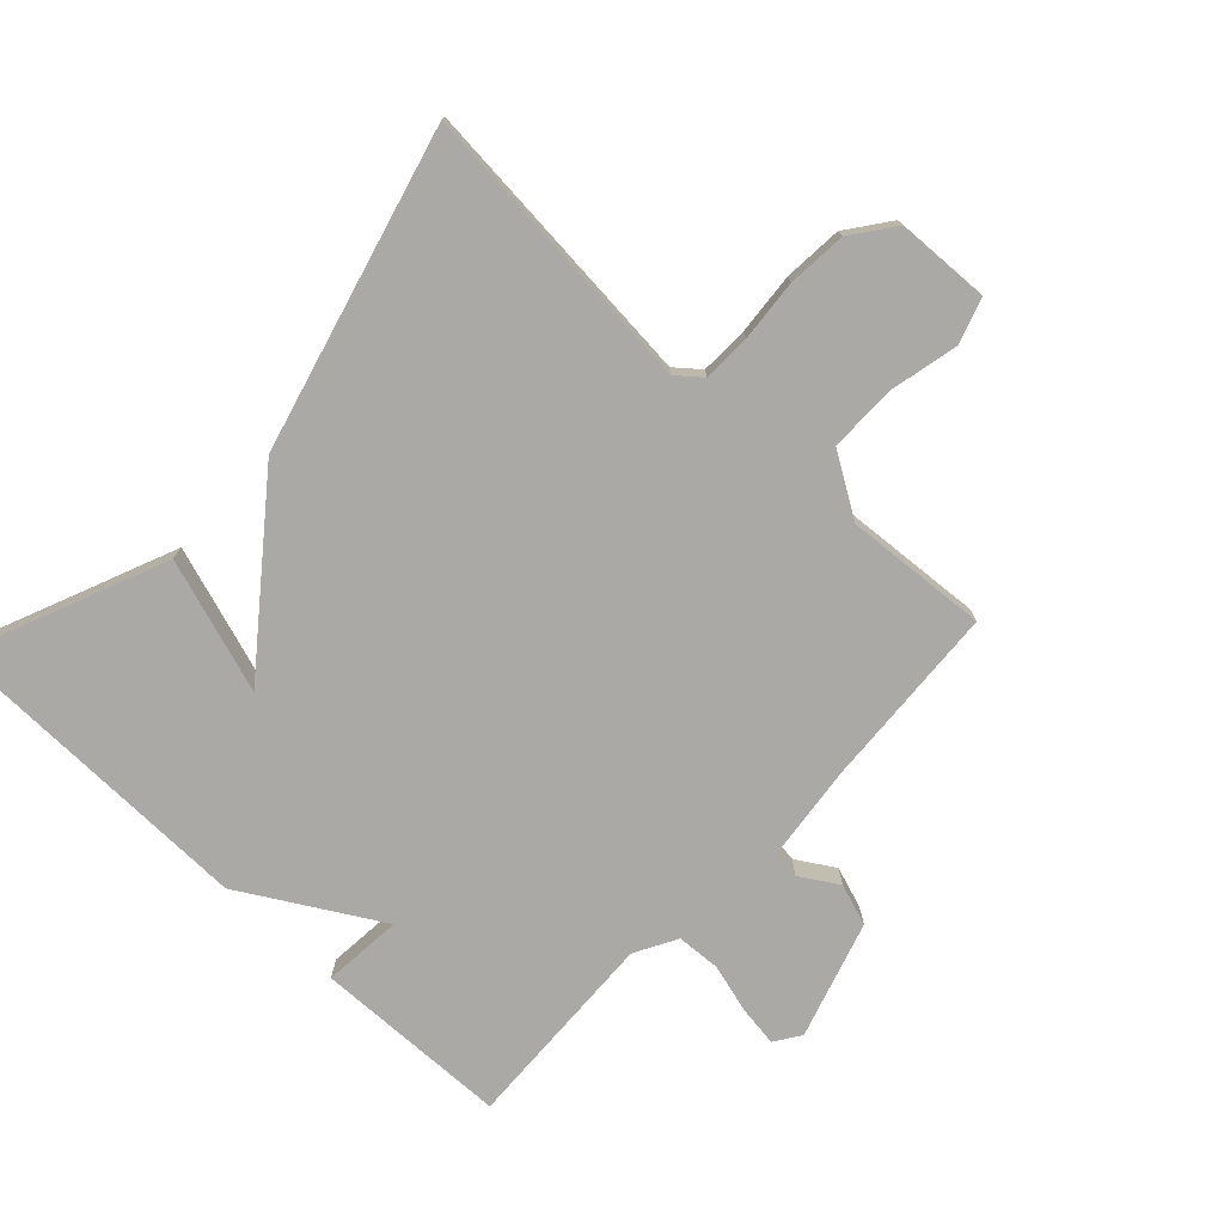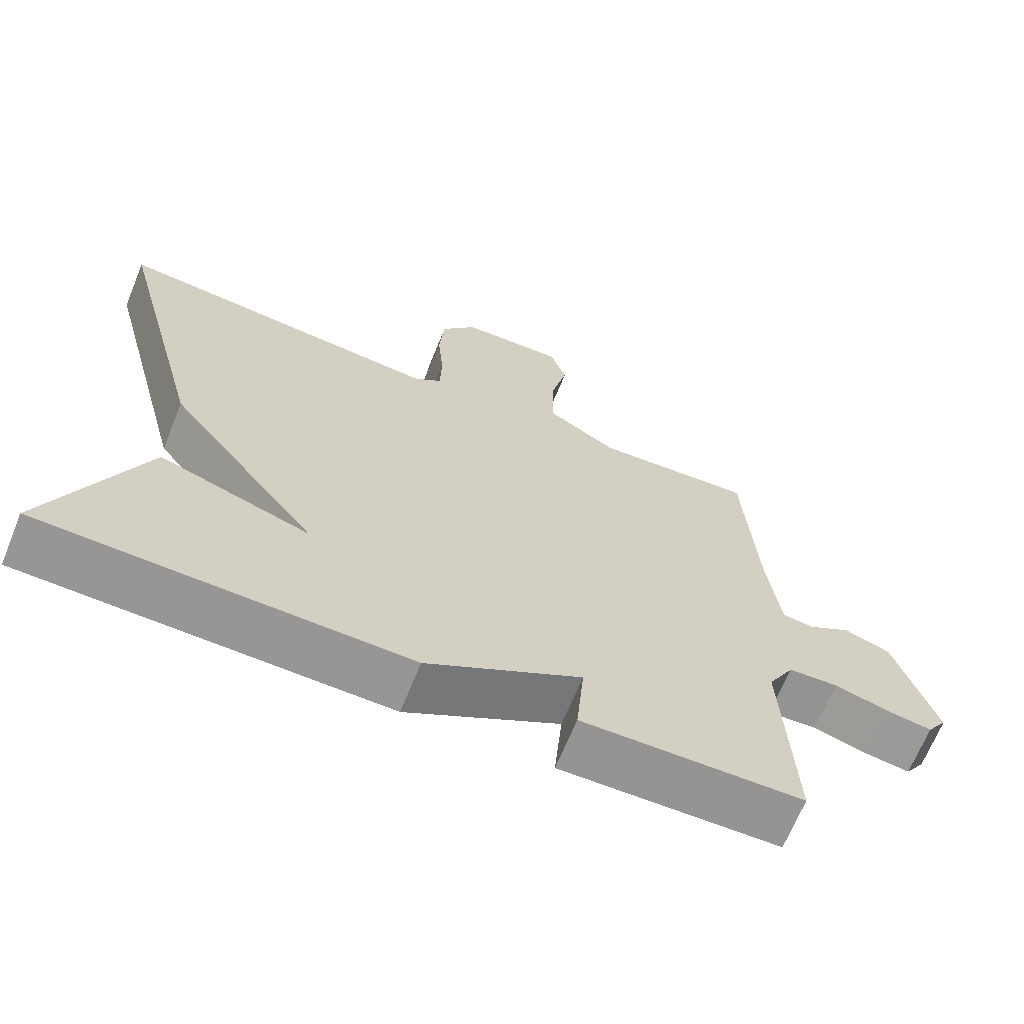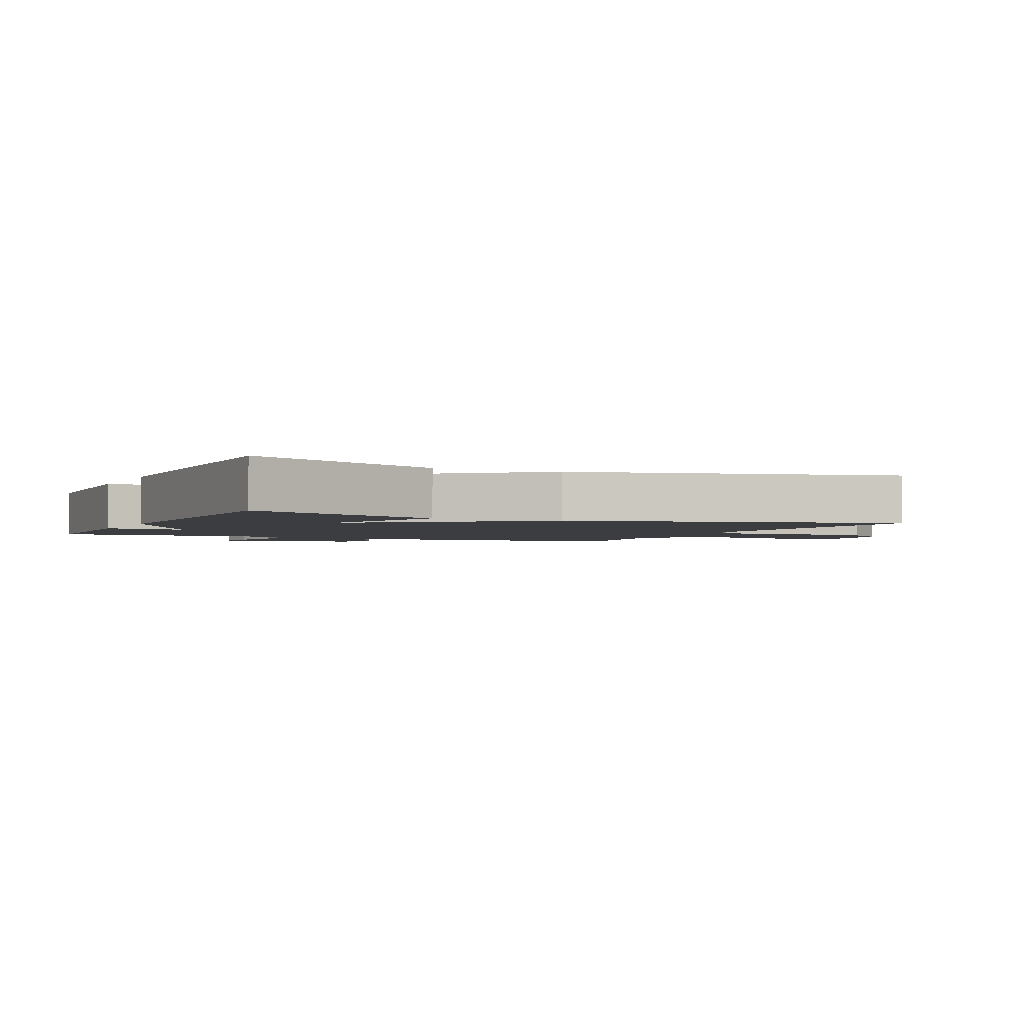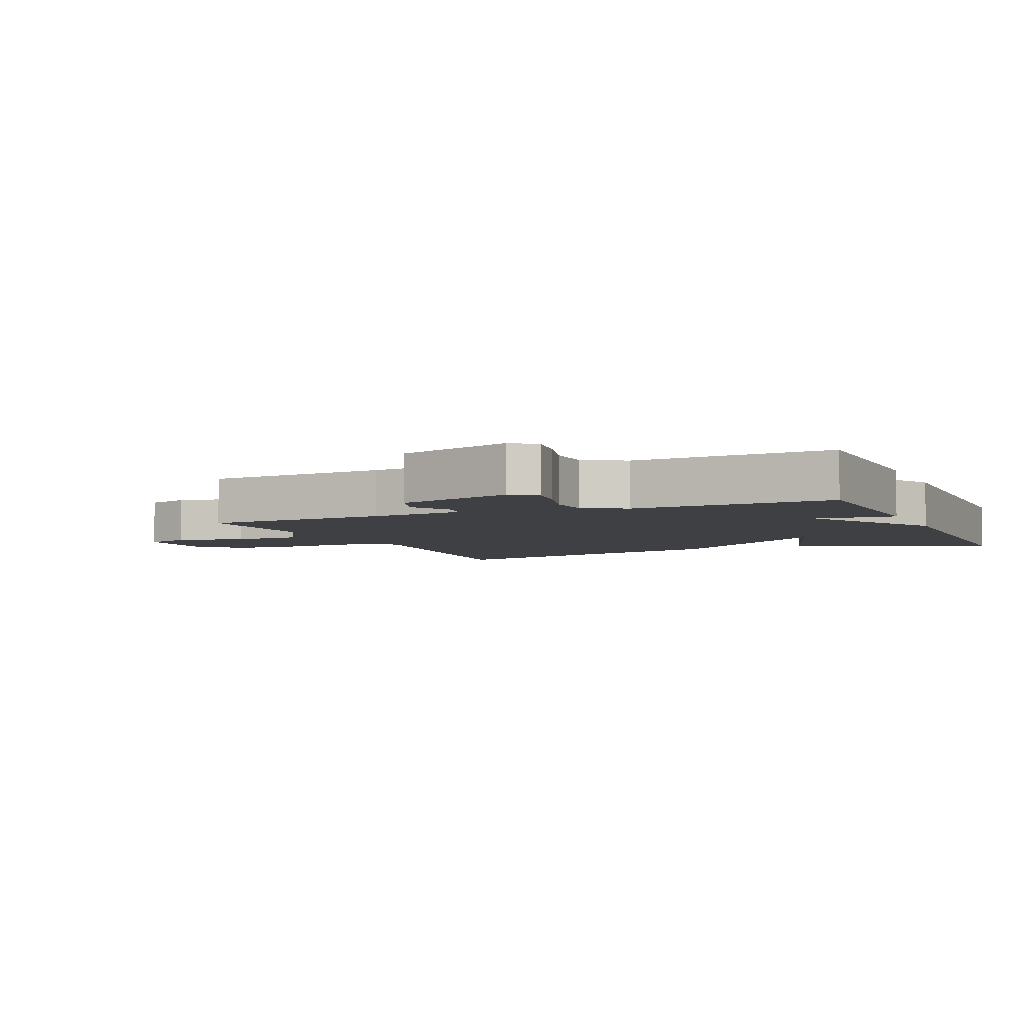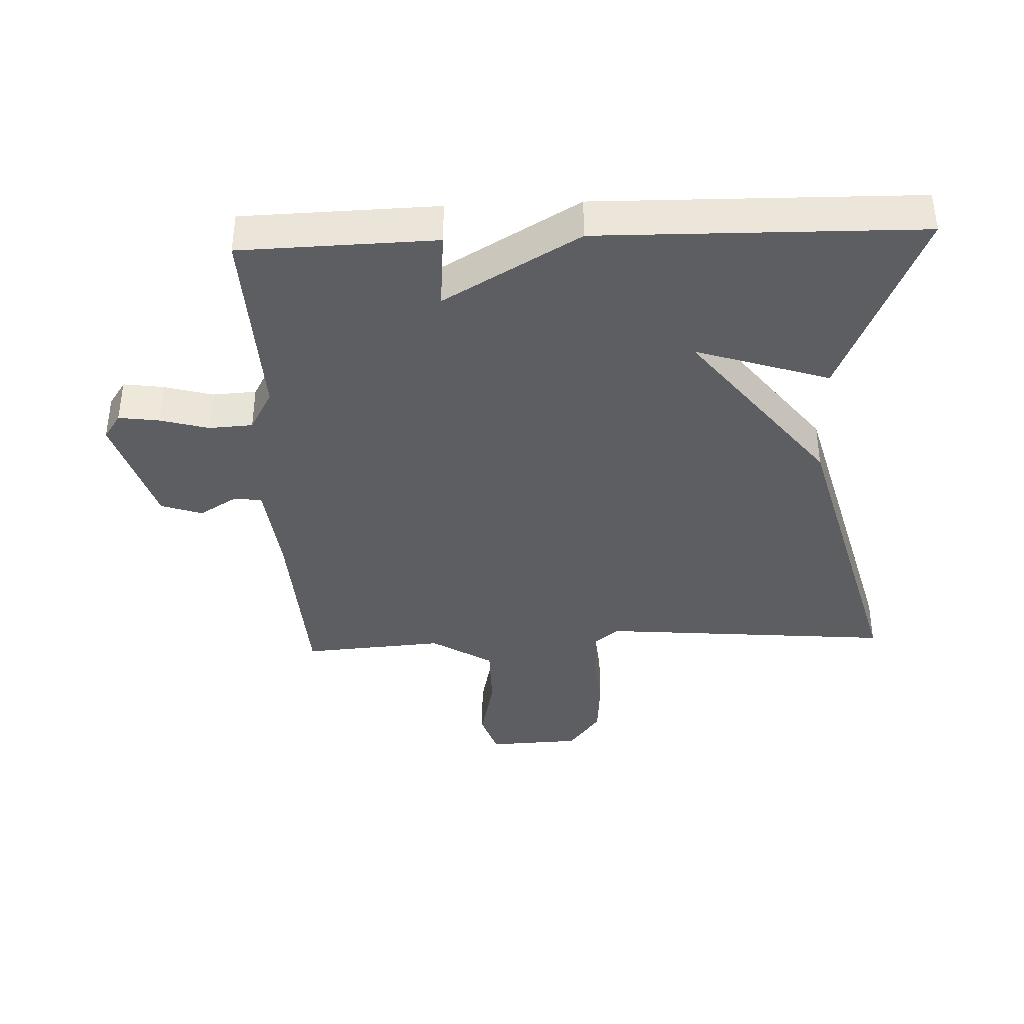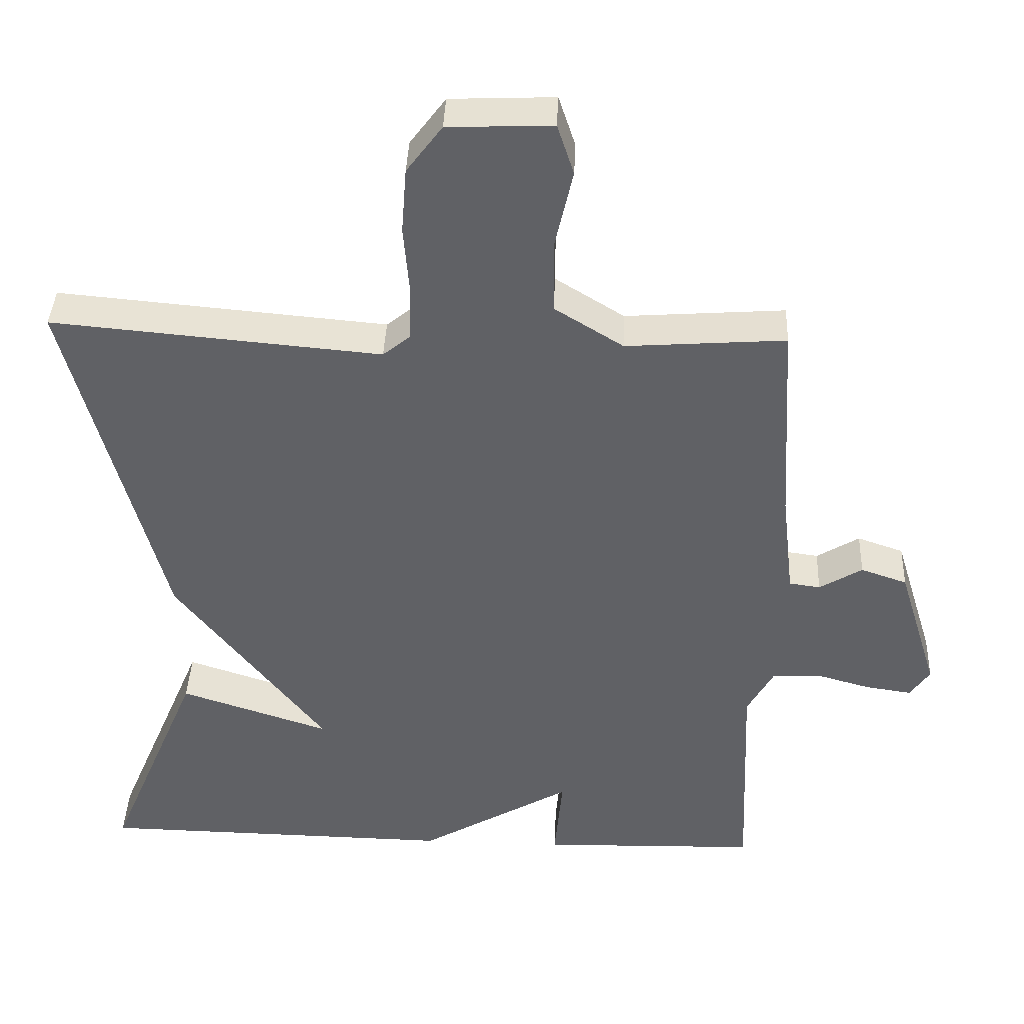
<metadata>
{"format":"obj","ext":"obj","renderer":"f3d","projection":"perspective","resolution":1024,"background":"white","views":[{"elev":-75.6,"azim":-43.1,"up":"+Y"},{"elev":-67.6,"azim":-22.2,"up":"+Z"},{"elev":-2.5,"azim":-114.7,"up":"+Y"},{"elev":-4.9,"azim":113.6,"up":"+Y"},{"elev":-38.5,"azim":-177.6,"up":"+Y"},{"elev":39.9,"azim":2.4,"up":"+Z"}]}
</metadata>
<code>
v 0.5 0.07 -0.5
v 0.198 0.07 -0.508
v 0.209 0.07 -0.385
v -0.002 0.07 -0.508
v -0.5 0.07 -0.5
v -0.371 0.07 -0.193
v -0.164 0.07 -0.261
v -0.371 0.07 0.007
v -0.5 0.07 0.5
v -0.046 0.07 0.46
v -0.008 0.07 0.491
v -0.006 0.07 0.566
v -0.014 0.07 0.661
v -0.007 0.07 0.752
v 0.042 0.07 0.818
v 0.186 0.07 0.824
v 0.209 0.07 0.754
v 0.185 0.07 0.647
v 0.185 0.07 0.543
v 0.28 0.07 0.484
v 0.5 0.07 0.5
v 0.517 0.07 0.213
v 0.534 0.07 0.066
v 0.577 0.07 0.06
v 0.636 0.07 0.096
v 0.7 0.07 0.074
v 0.756 0.07 -0.107
v 0.729 0.07 -0.147
v 0.666 0.07 -0.138
v 0.591 0.07 -0.117
v 0.523 0.07 -0.121
v 0.487 0.07 -0.186
v 0.5 0 -0.5
v 0.198 0 -0.508
v 0.209 0 -0.385
v -0.002 0 -0.508
v -0.5 0 -0.5
v -0.371 0 -0.193
v -0.164 0 -0.261
v -0.371 0 0.007
v -0.5 0 0.5
v -0.046 0 0.46
v -0.008 0 0.491
v -0.006 0 0.566
v -0.014 0 0.661
v -0.007 0 0.752
v 0.042 0 0.818
v 0.186 0 0.824
v 0.209 0 0.754
v 0.185 0 0.647
v 0.185 0 0.543
v 0.28 0 0.484
v 0.5 0 0.5
v 0.517 0 0.213
v 0.534 0 0.066
v 0.577 0 0.06
v 0.636 0 0.096
v 0.7 0 0.074
v 0.756 0 -0.107
v 0.729 0 -0.147
v 0.666 0 -0.138
v 0.591 0 -0.117
v 0.523 0 -0.121
v 0.487 0 -0.186
f 28 29 30
f 27 28 30
f 26 27 30
f 25 26 30
f 24 25 30
f 23 24 30 31
f 22 23 31 32
f 20 21 22 32
f 16 17 18
f 15 16 18
f 14 15 18
f 13 14 18
f 12 13 18
f 11 12 18 19
f 20 32 1
f 19 20 1
f 11 19 1
f 10 11 1
f 5 6 7
f 4 5 7
f 3 4 7
f 8 9 10
f 7 8 10
f 3 7 10
f 3 10 1
f 1 2 3
f 62 61 60
f 62 60 59
f 62 59 58
f 62 58 57
f 62 57 56
f 63 62 56 55
f 64 63 55 54
f 64 54 53 52
f 50 49 48
f 50 48 47
f 50 47 46
f 50 46 45
f 50 45 44
f 51 50 44 43
f 33 64 52
f 33 52 51
f 33 51 43
f 33 43 42
f 39 38 37
f 39 37 36
f 39 36 35
f 42 41 40
f 42 40 39
f 42 39 35
f 33 42 35
f 35 34 33
f 1 33 34 2
f 2 34 35 3
f 3 35 36 4
f 4 36 37 5
f 5 37 38 6
f 6 38 39 7
f 7 39 40 8
f 8 40 41 9
f 9 41 42 10
f 10 42 43 11
f 11 43 44 12
f 12 44 45 13
f 13 45 46 14
f 14 46 47 15
f 15 47 48 16
f 16 48 49 17
f 17 49 50 18
f 18 50 51 19
f 19 51 52 20
f 20 52 53 21
f 21 53 54 22
f 22 54 55 23
f 23 55 56 24
f 24 56 57 25
f 25 57 58 26
f 26 58 59 27
f 27 59 60 28
f 28 60 61 29
f 29 61 62 30
f 30 62 63 31
f 31 63 64 32
f 32 64 33 1

</code>
